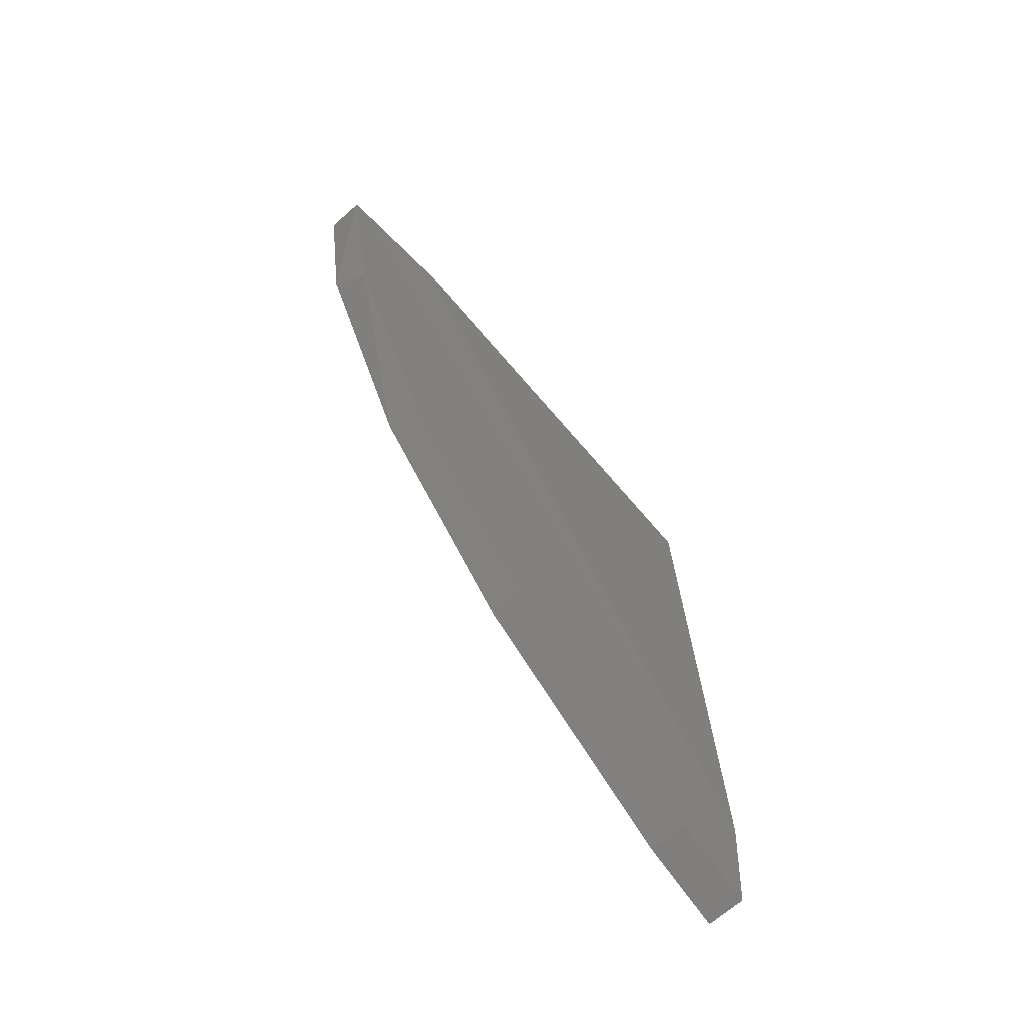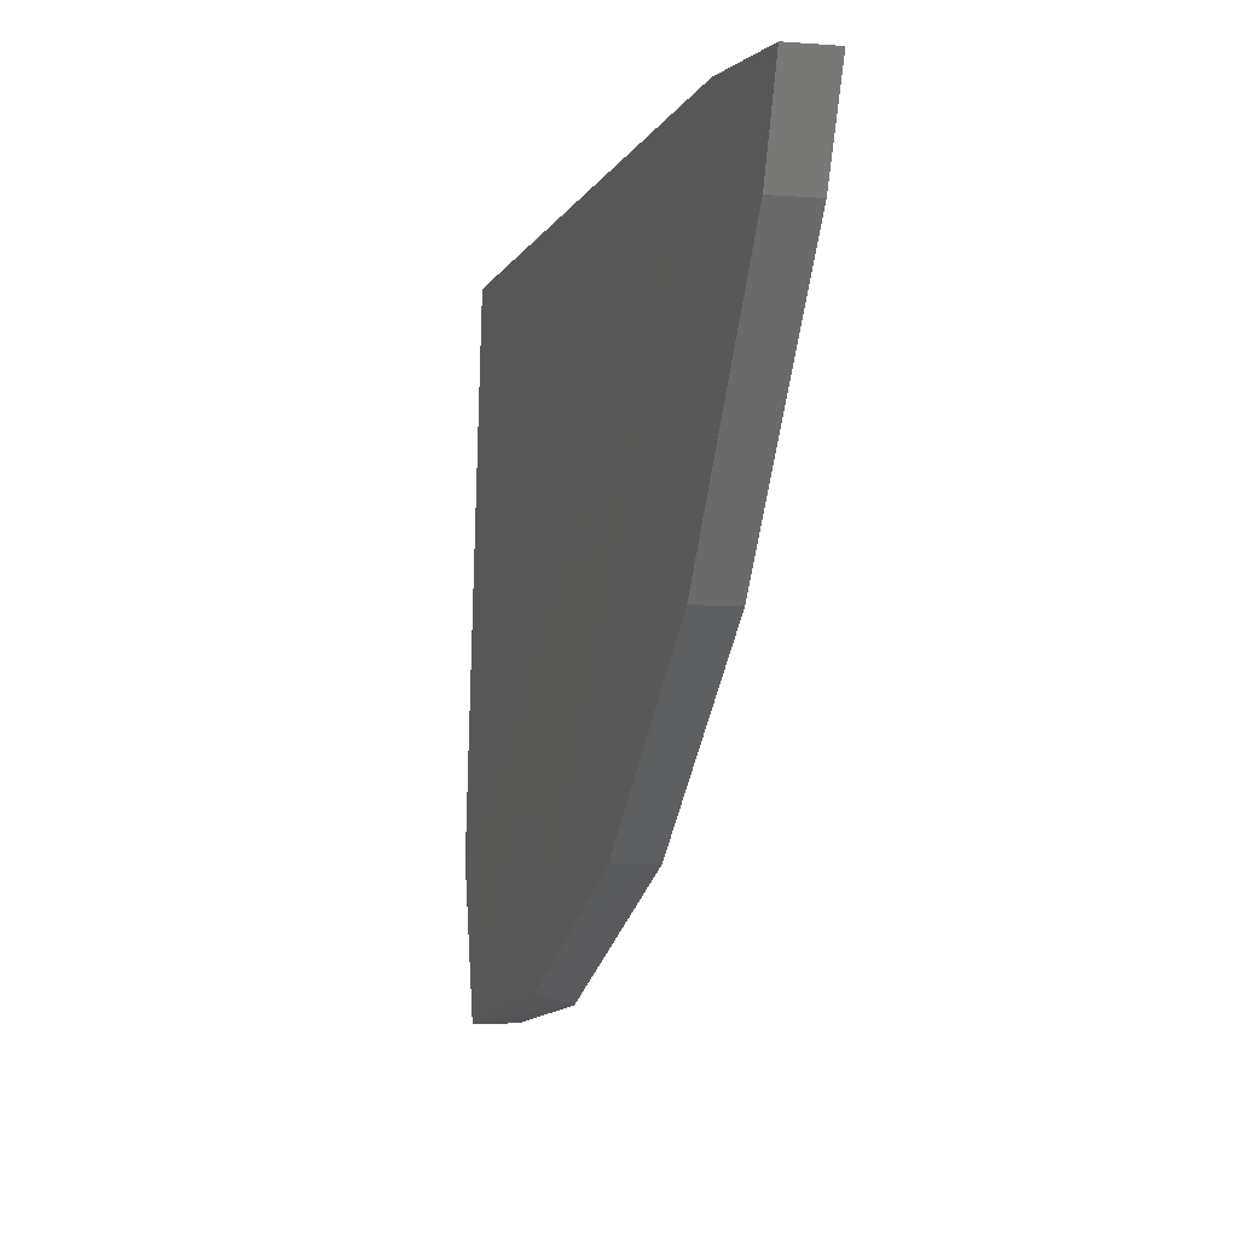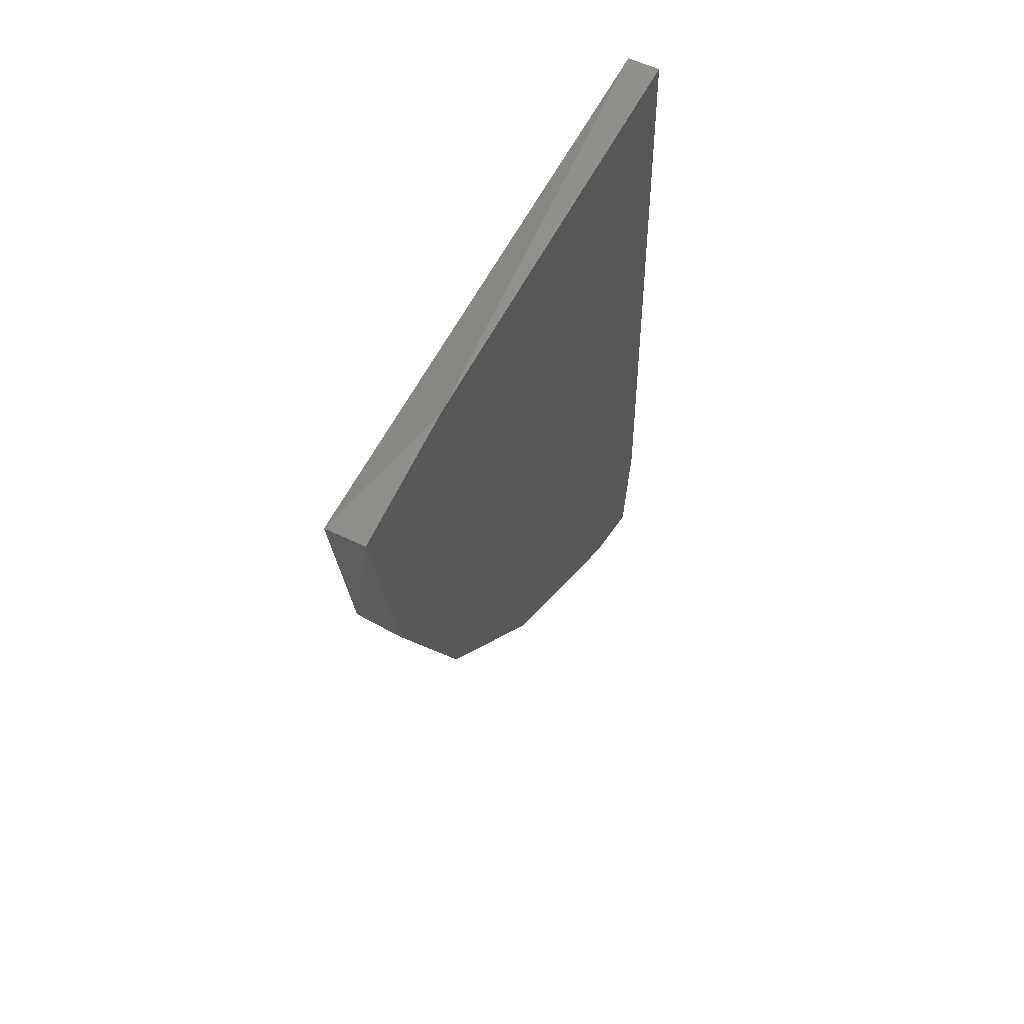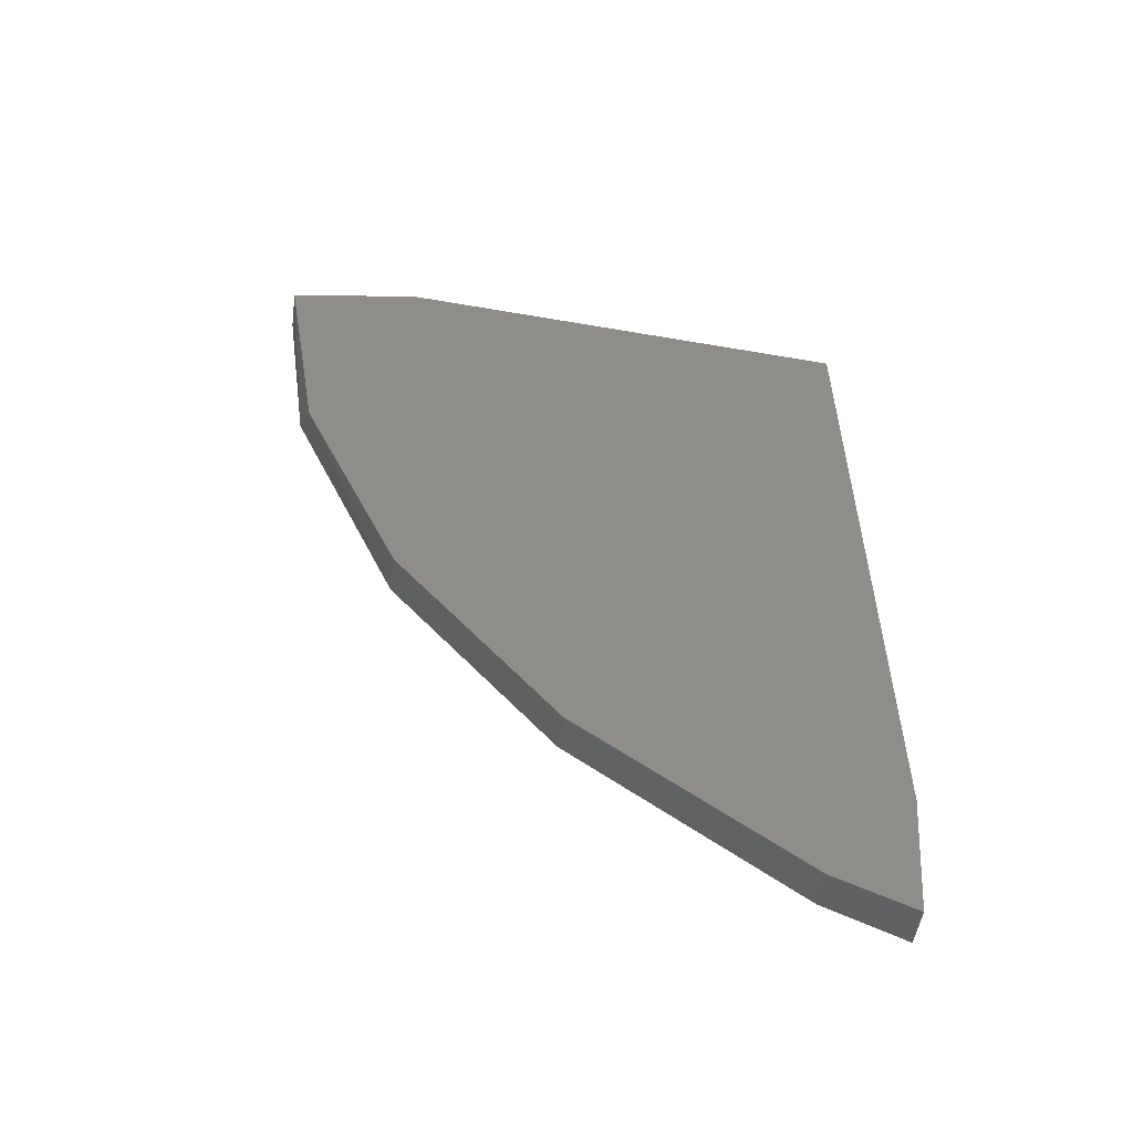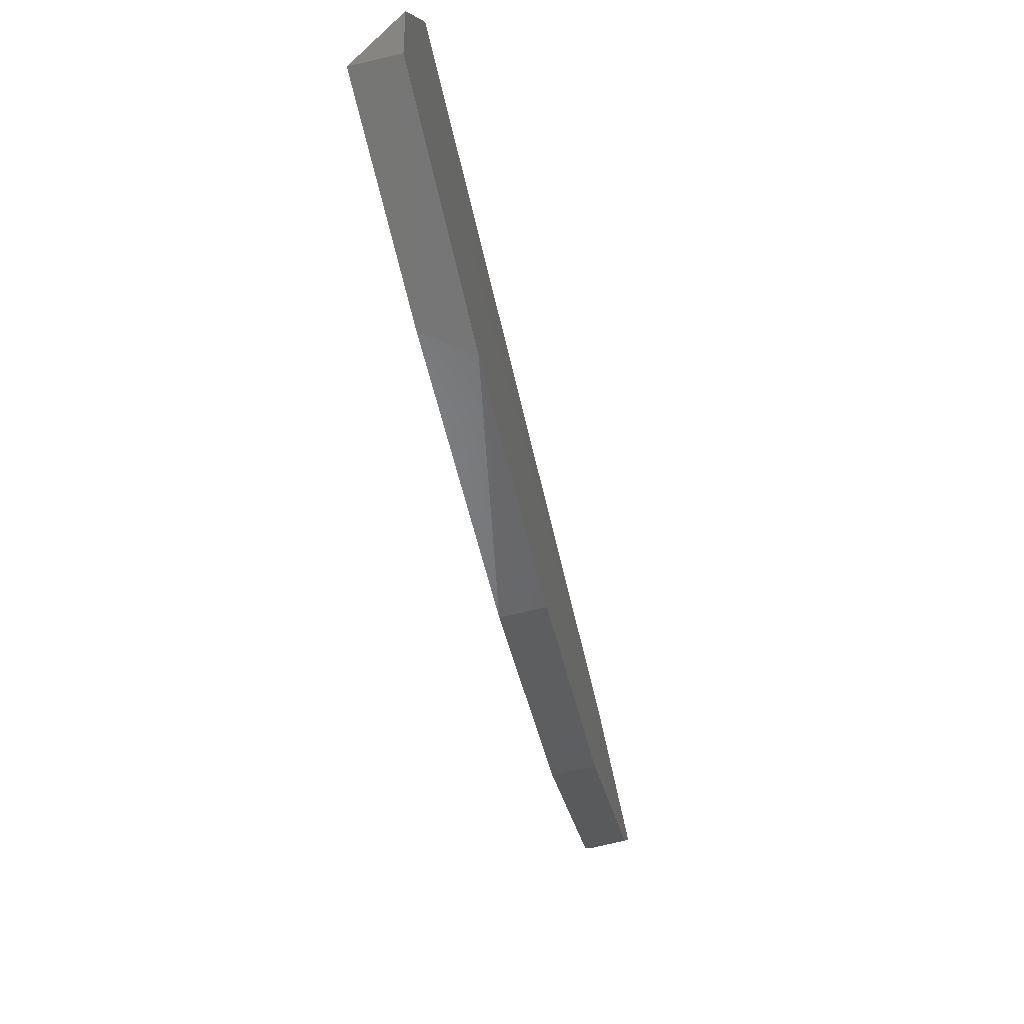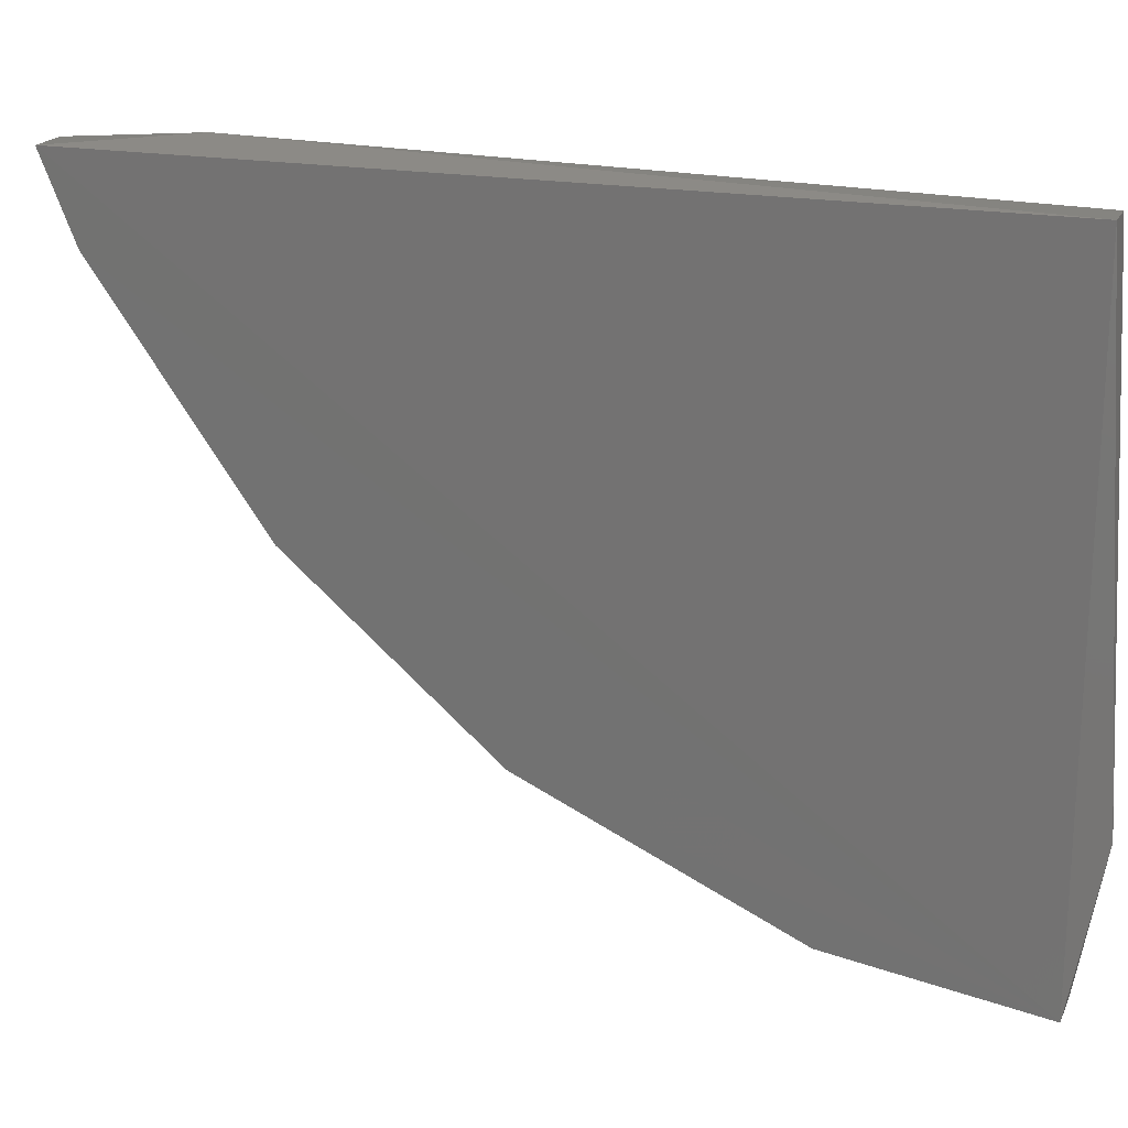
<metadata>
{"format":"stl","ext":"stl","renderer":"f3d","projection":"perspective","resolution":1024,"background":"white","views":[{"elev":-67.0,"azim":-138.2,"up":"+Y"},{"elev":-3.5,"azim":-14.7,"up":"+Z"},{"elev":57.9,"azim":-153.5,"up":"+Y"},{"elev":-50.5,"azim":-98.1,"up":"+Y"},{"elev":-76.5,"azim":-166.7,"up":"+Z"},{"elev":19.4,"azim":109.6,"up":"+Z"}]}
</metadata>
<code>
# stl→obj: 16 verts, 28 faces
v -0.7481 -0.2656 0.3629
v -0.7473 -0.1948 0.3619
v -0.7482 -0.1924 0.3136
v -0.748 -0.1949 0.3001
v -0.7479 -0.2172 0.3039
v -0.7479 -0.2397 0.3143
v -0.7479 -0.2593 0.331
v -0.7479 -0.2754 0.3537
v -0.748 -0.2787 0.3618
v -0.744 -0.1949 0.3001
v -0.744 -0.1948 0.3619
v -0.744 -0.2787 0.3618
v -0.7441 -0.2754 0.3537
v -0.7441 -0.2593 0.331
v -0.7441 -0.2397 0.3143
v -0.744 -0.2143 0.3029
f 1 2 3
f 1 3 4
f 1 4 5
f 1 5 6
f 1 6 7
f 1 7 8
f 8 9 1
f 10 11 12
f 10 12 13
f 10 13 14
f 10 14 15
f 15 16 10
f 10 3 11
f 1 12 11
f 4 3 10
f 9 12 1
f 2 1 11
f 2 11 3
f 16 4 10
f 7 6 15
f 7 15 14
f 5 4 16
f 5 16 15
f 5 15 6
f 13 8 7
f 13 7 14
f 13 12 9
f 13 9 8

</code>
